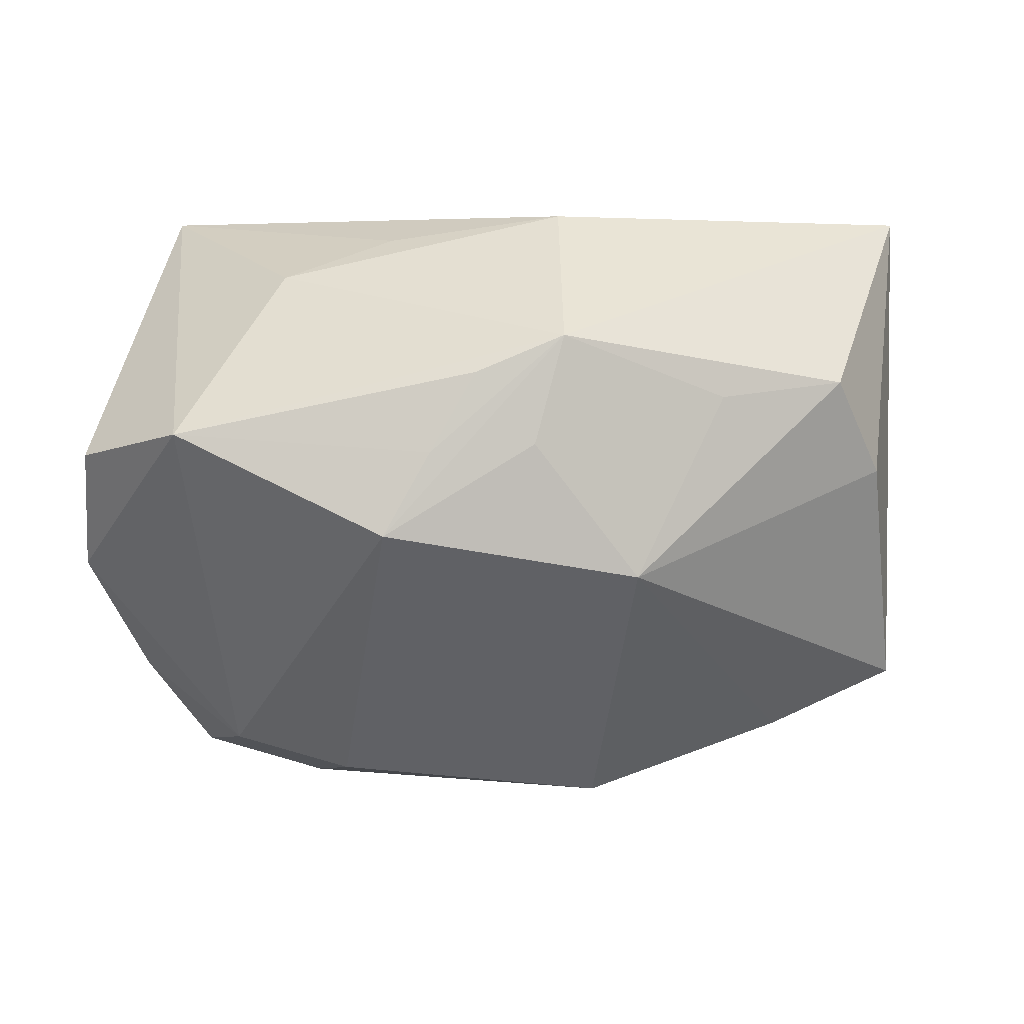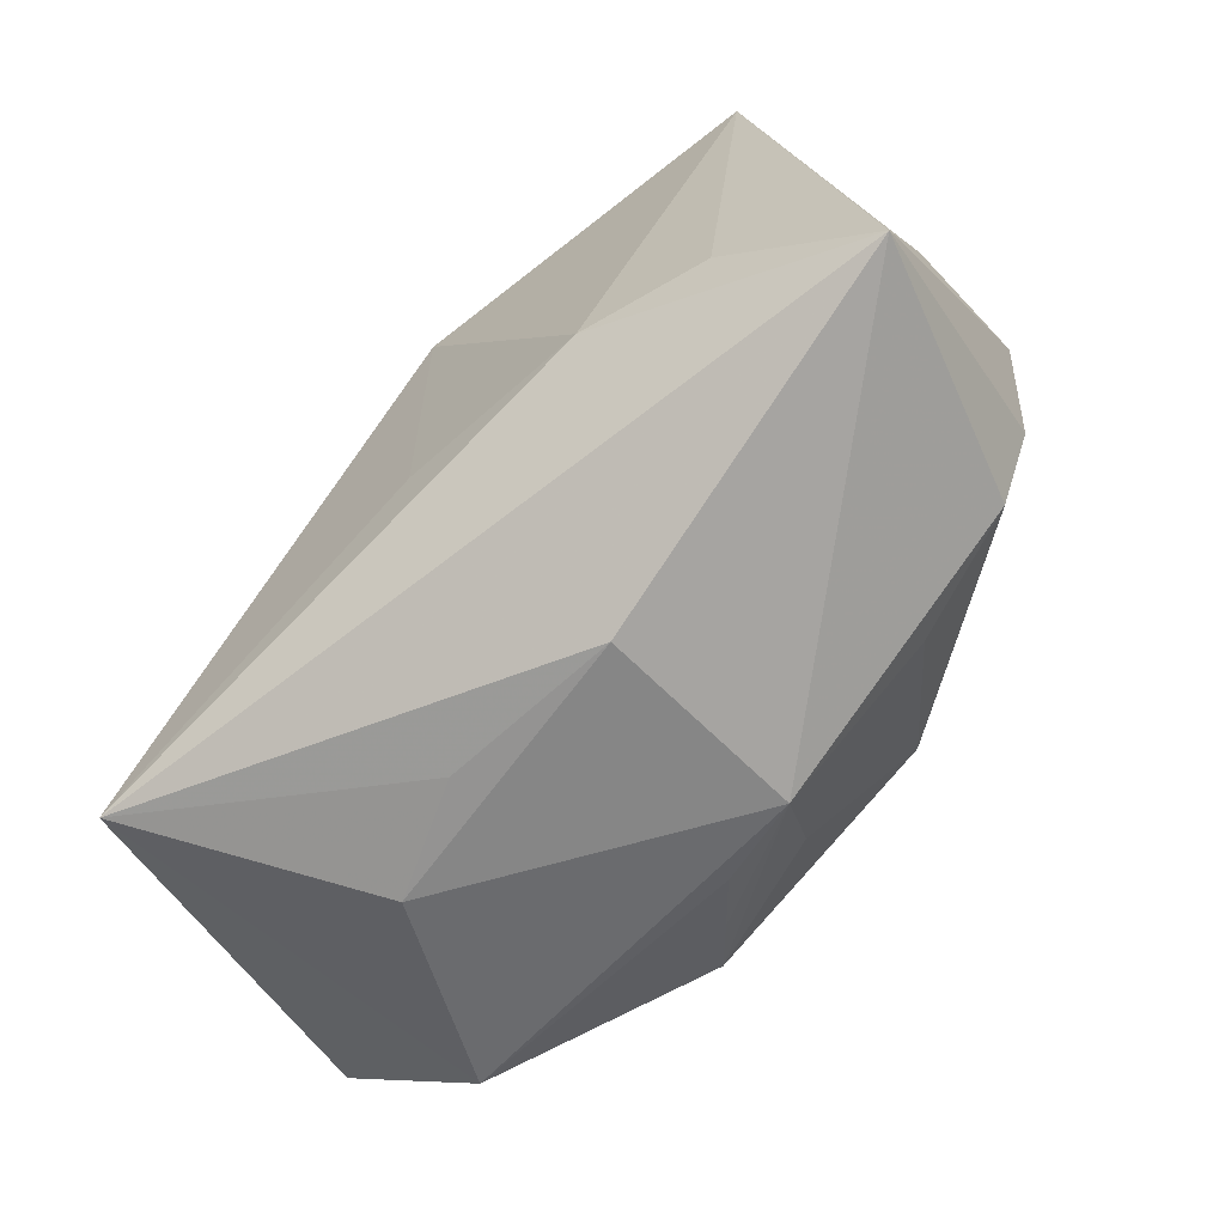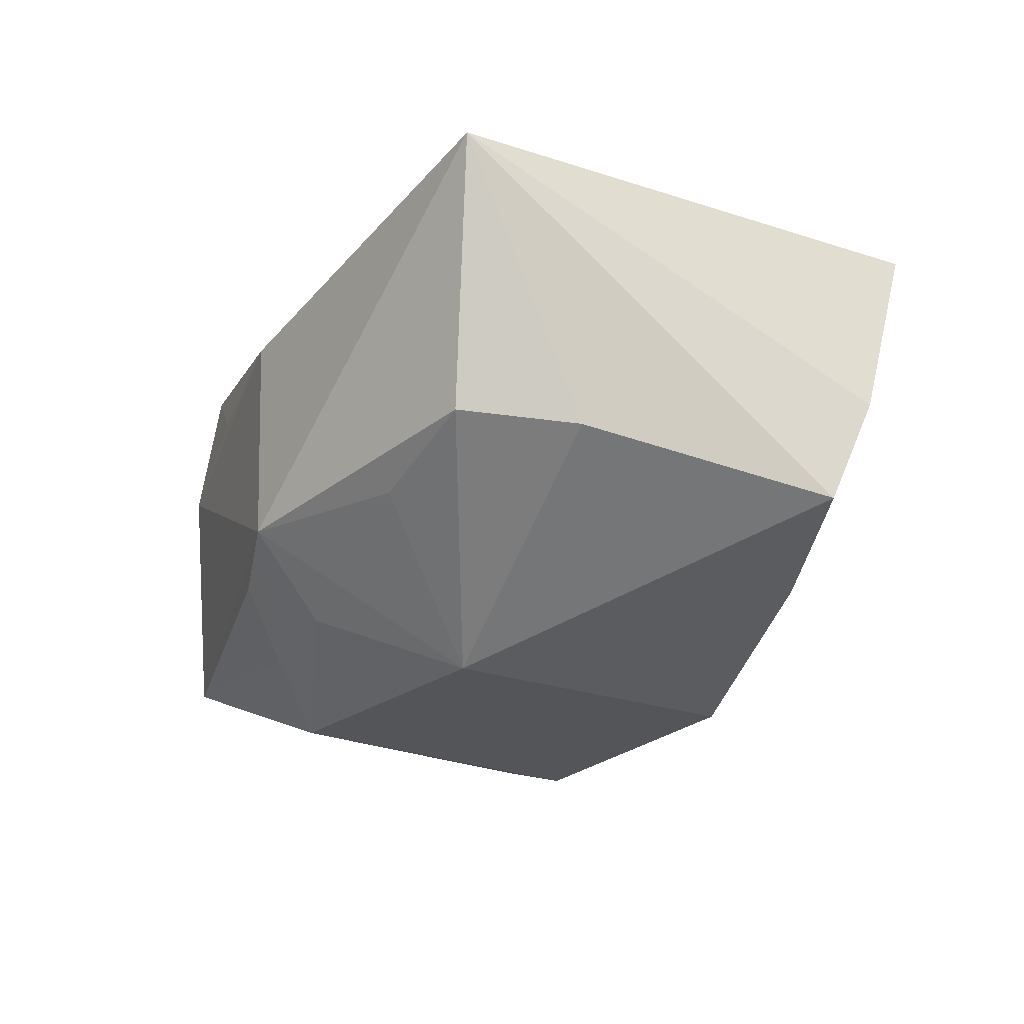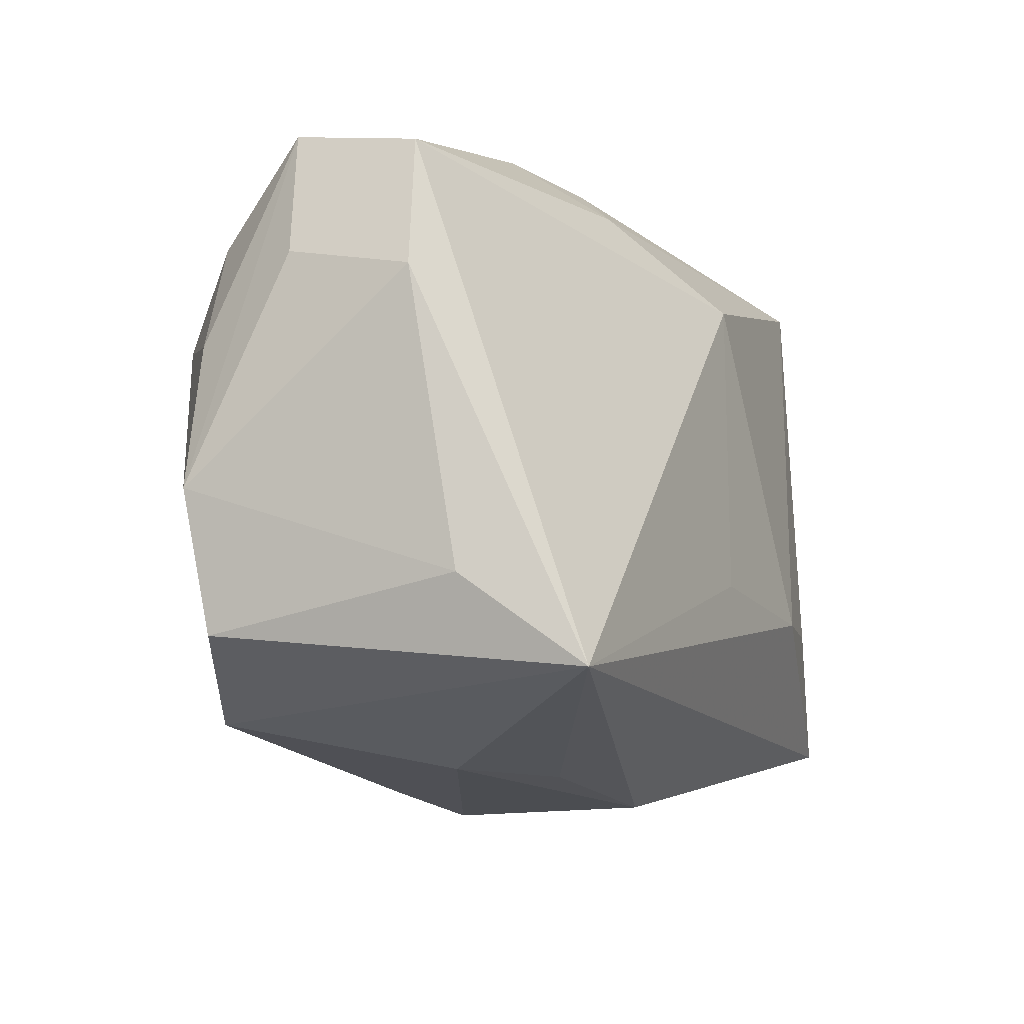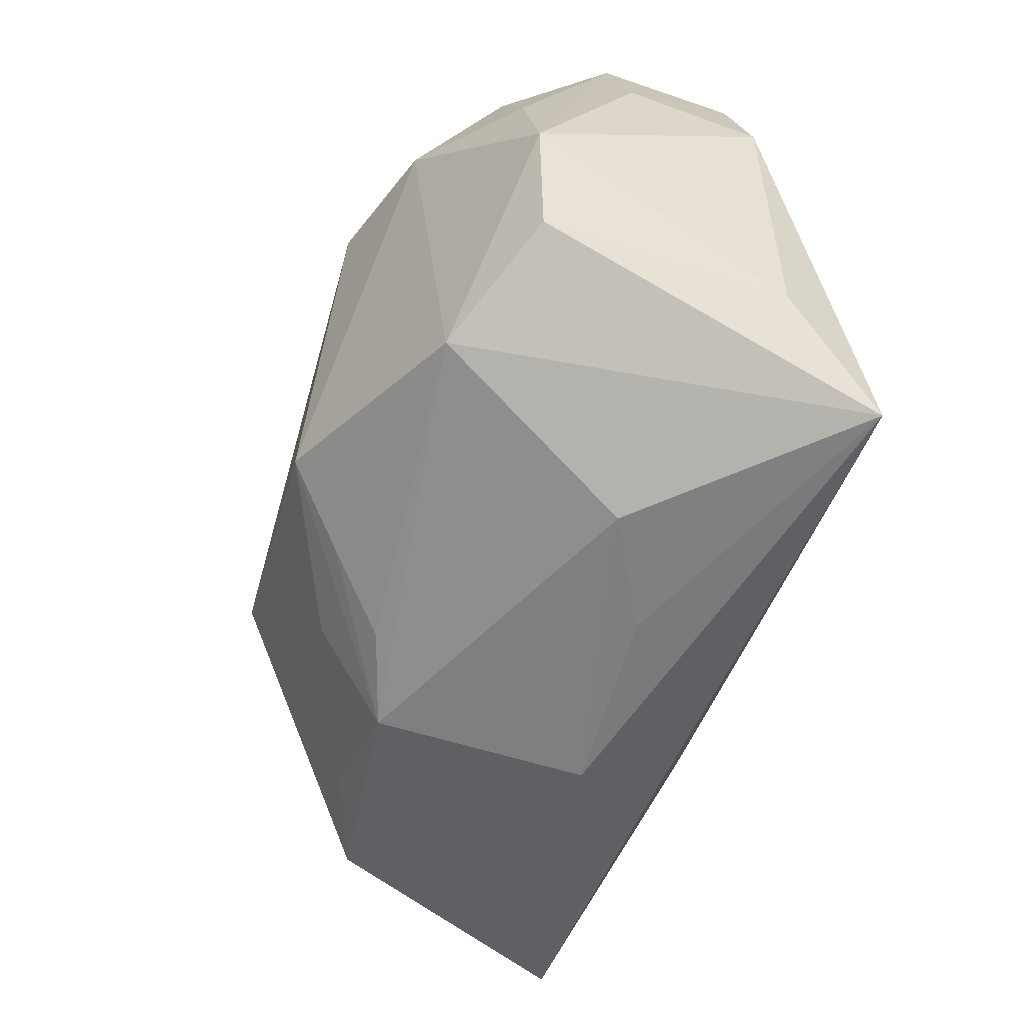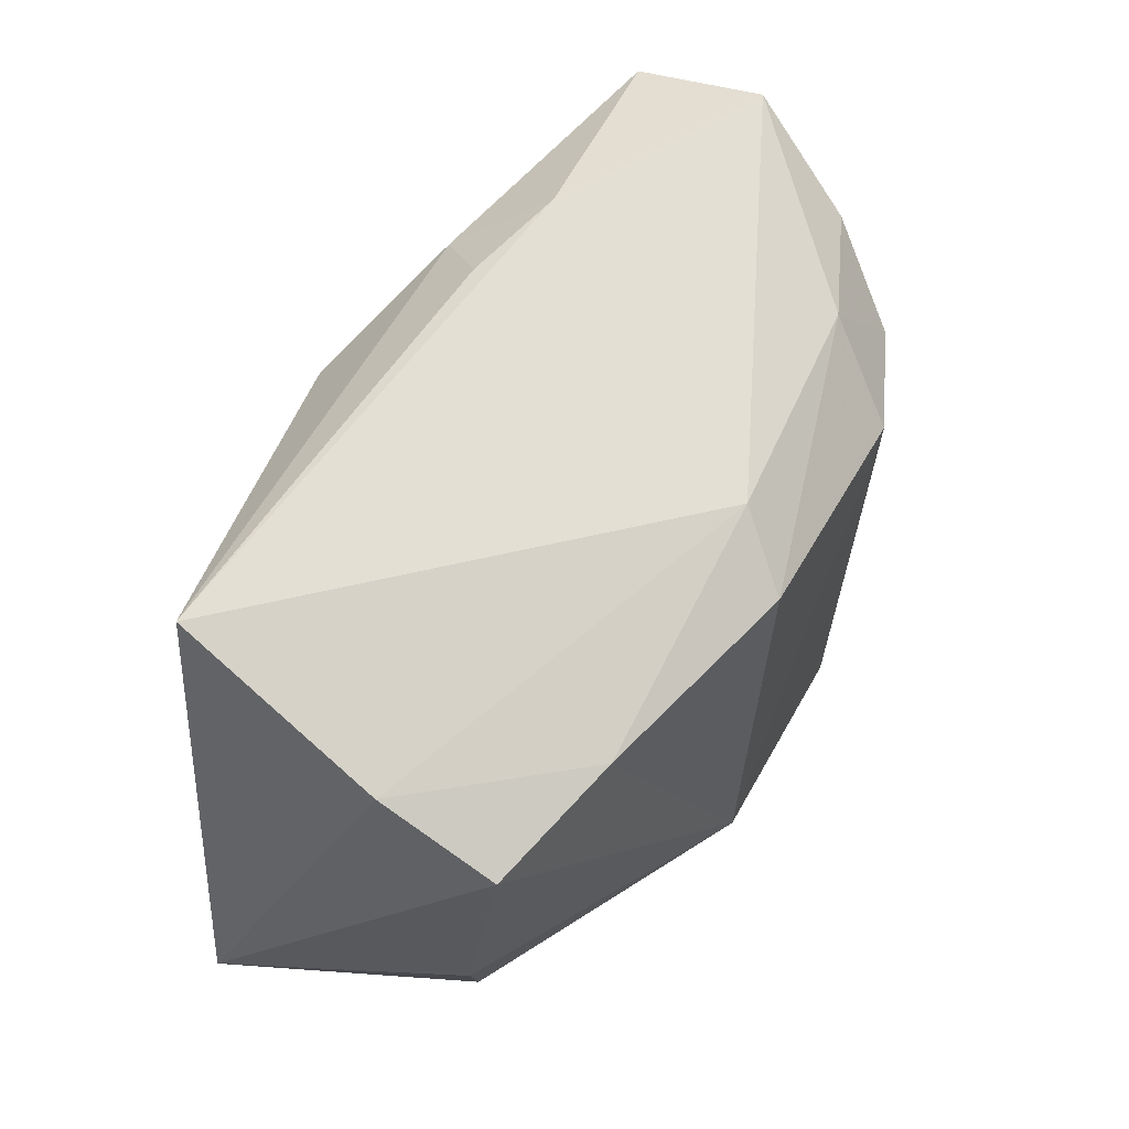
<metadata>
{"format":"obj","ext":"obj","renderer":"f3d","projection":"perspective","resolution":1024,"background":"white","views":[{"elev":-49.8,"azim":7.7,"up":"+Z"},{"elev":-63.0,"azim":43.2,"up":"+Y"},{"elev":-23.8,"azim":69.8,"up":"+Z"},{"elev":-16.9,"azim":-63.0,"up":"+Y"},{"elev":-59.9,"azim":-107.0,"up":"+Y"},{"elev":60.3,"azim":114.8,"up":"+Y"}]}
</metadata>
<code>
v -0.02826 -0.02245 0.02011
v 0.02404 0.01796 -0.0156
v 0.009224 -0.02663 0.007204
v -0.03066 0.01632 -0.01209
v 0.02812 -0.007905 0.01721
v 0.0354 0.01625 -0.01178
v -0.03472 0.02037 0.008413
v -0.03676 0.01192 -0.00182
v 0.03539 -0.006115 -0.008757
v 0.00168 0.01643 0.02011
v -0.007298 -0.01628 -0.02281
v -0.02576 0.009776 -0.01874
v -0.01987 0.01815 -0.01589
v -0.03432 0.02329 -0.002934
v 0.01778 -0.009184 0.01988
v 0.001693 -0.02495 -0.01293
v -0.002741 -0.02075 -0.01784
v 0.03079 0.02697 0.01524
v -0.0345 0.006183 -0.01134
v 0.03478 0.02073 -0.002109
v 0.002049 0.02217 -0.01678
v -0.03444 -0.01818 -0.009741
v -0.01558 0.0115 -0.02232
v 0.009384 -0.02608 -0.0106
v 0.00603 -0.01966 -0.01683
v 0.02224 -0.01809 -0.01108
v -0.03278 -0.01517 0.01131
v -0.006124 -0.0262 0.006978
v 0.0134 -0.008461 -0.02237
v 0.006551 0.0183 -0.02157
v -0.03705 0.008667 0.009272
v -0.0141 0.02755 0.006728
v -0.03715 -0.006676 -0.01079
v -0.005714 0.02702 0.009614
v 0.001505 -0.009259 0.02011
v -0.01038 0.02206 0.01426
v -0.02461 -0.02306 -0.01458
v 0.03256 -0.01582 -0.007817
v 0.03985 -0.01755 0.01336
v -0.01553 -0.02663 0.002203
f 3 39 1
f 1 28 3
f 24 39 3
f 6 39 9
f 11 23 29
f 6 9 29
f 26 24 29
f 11 37 12
f 12 23 11
f 12 37 33
f 33 37 22
f 37 1 22
f 40 1 37
f 28 1 40
f 37 24 40
f 3 28 40
f 40 24 3
f 15 1 39
f 15 18 10
f 16 24 37
f 38 24 26
f 39 24 38
f 38 9 39
f 26 29 38
f 38 29 9
f 20 39 6
f 20 18 39
f 7 1 10
f 30 29 23
f 25 24 11
f 11 29 25
f 25 29 24
f 10 1 35
f 35 15 10
f 1 15 35
f 39 18 5
f 5 15 39
f 18 15 5
f 17 37 11
f 17 16 37
f 11 24 17
f 24 16 17
f 10 18 36
f 36 7 10
f 19 12 33
f 1 7 31
f 2 20 6
f 6 29 2
f 29 30 2
f 14 19 33
f 27 22 1
f 1 31 27
f 33 22 27
f 27 31 33
f 21 2 30
f 18 20 21
f 20 2 21
f 8 31 7
f 7 14 8
f 33 31 8
f 8 14 33
f 18 21 32
f 32 21 14
f 7 36 32
f 32 14 7
f 14 21 13
f 23 12 13
f 13 30 23
f 13 21 30
f 34 36 18
f 18 32 34
f 34 32 36
f 4 13 12
f 14 13 4
f 12 19 4
f 19 14 4

</code>
